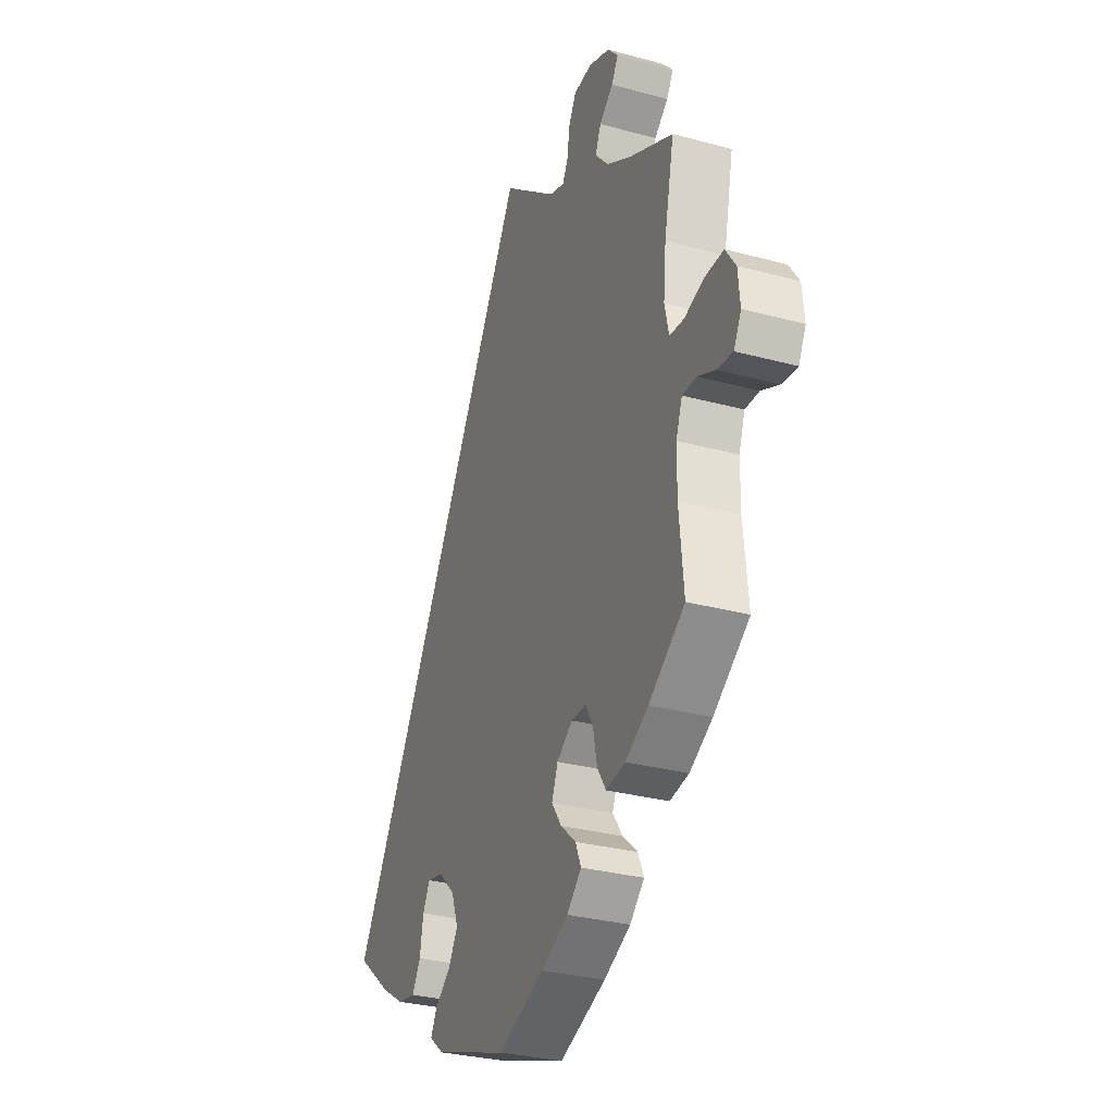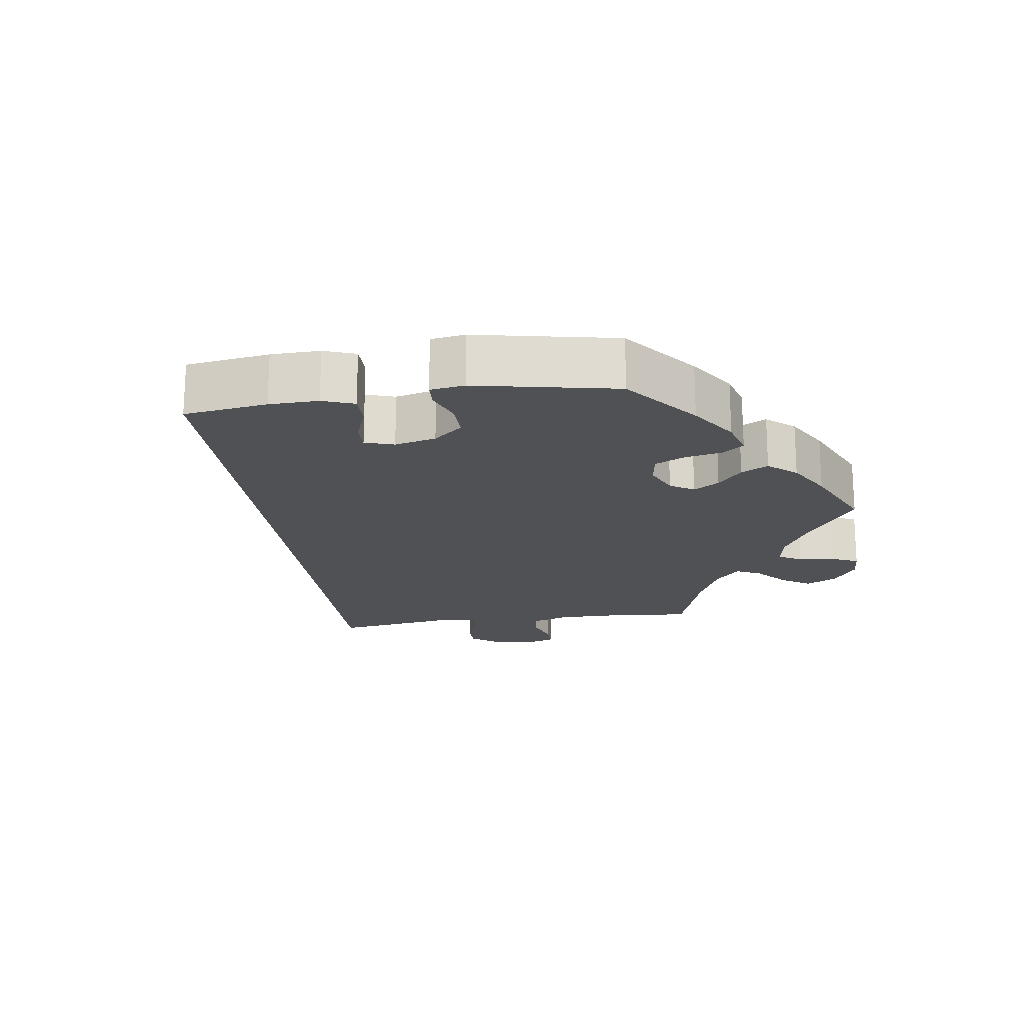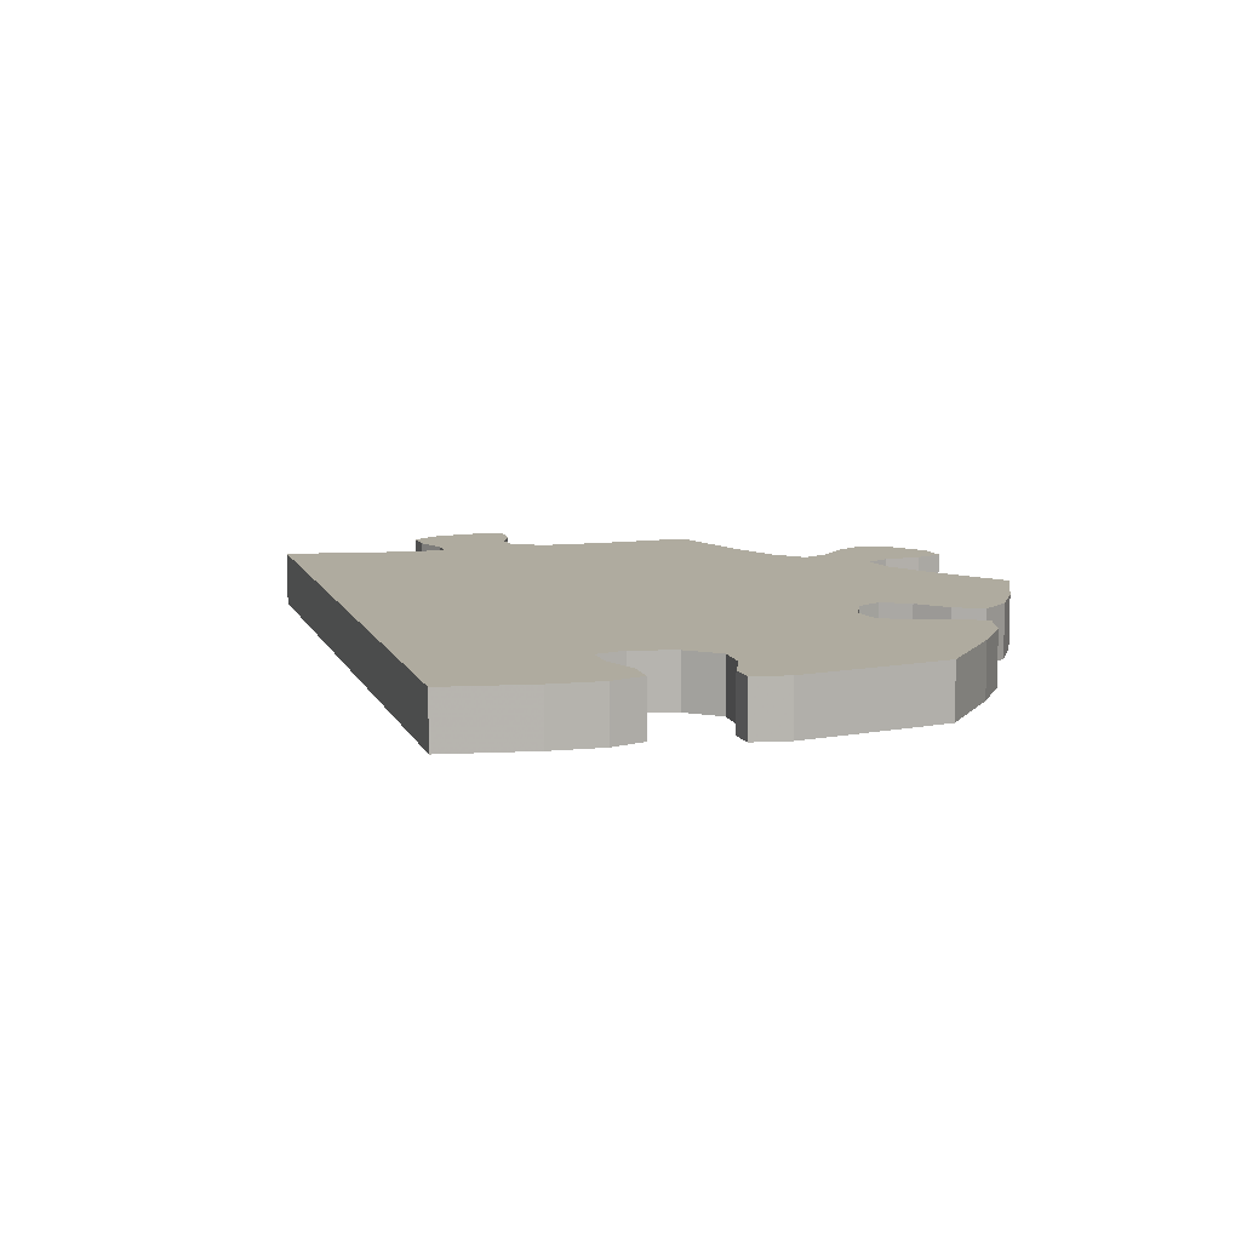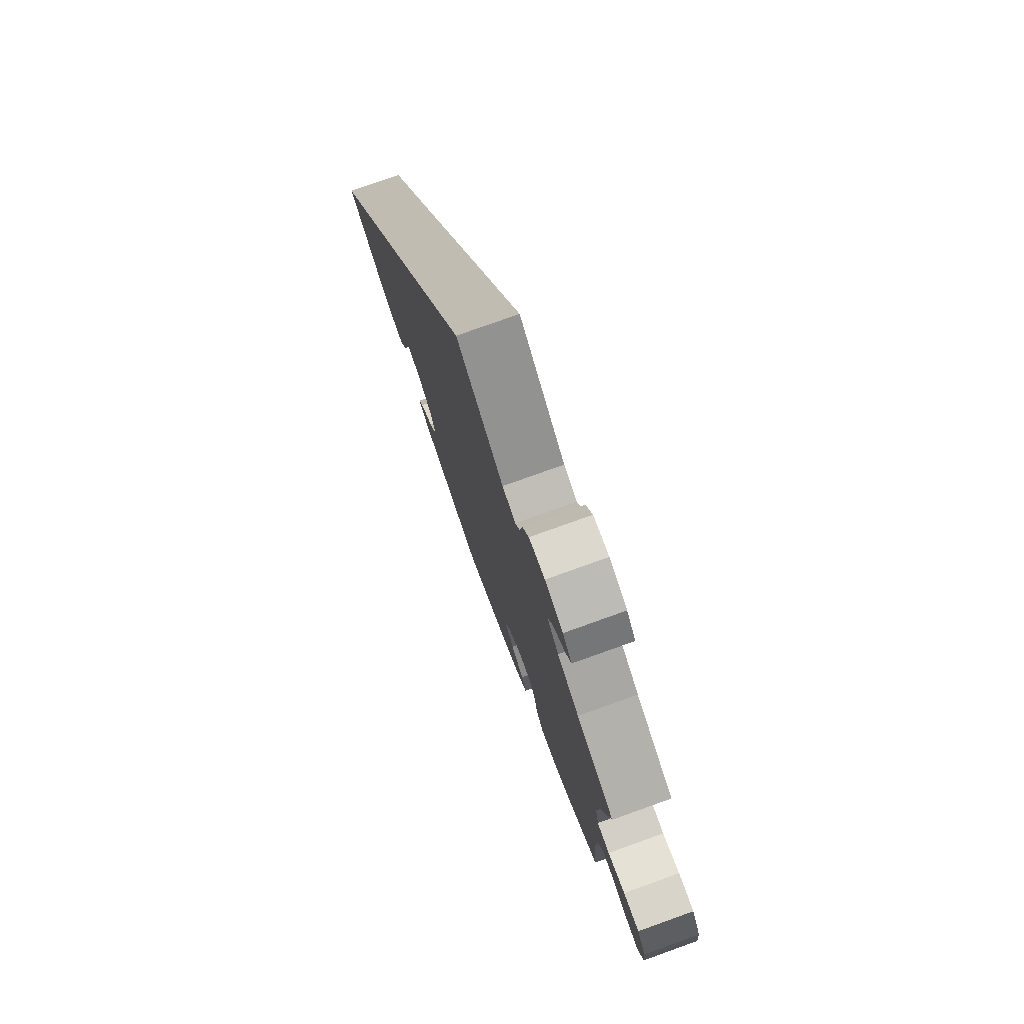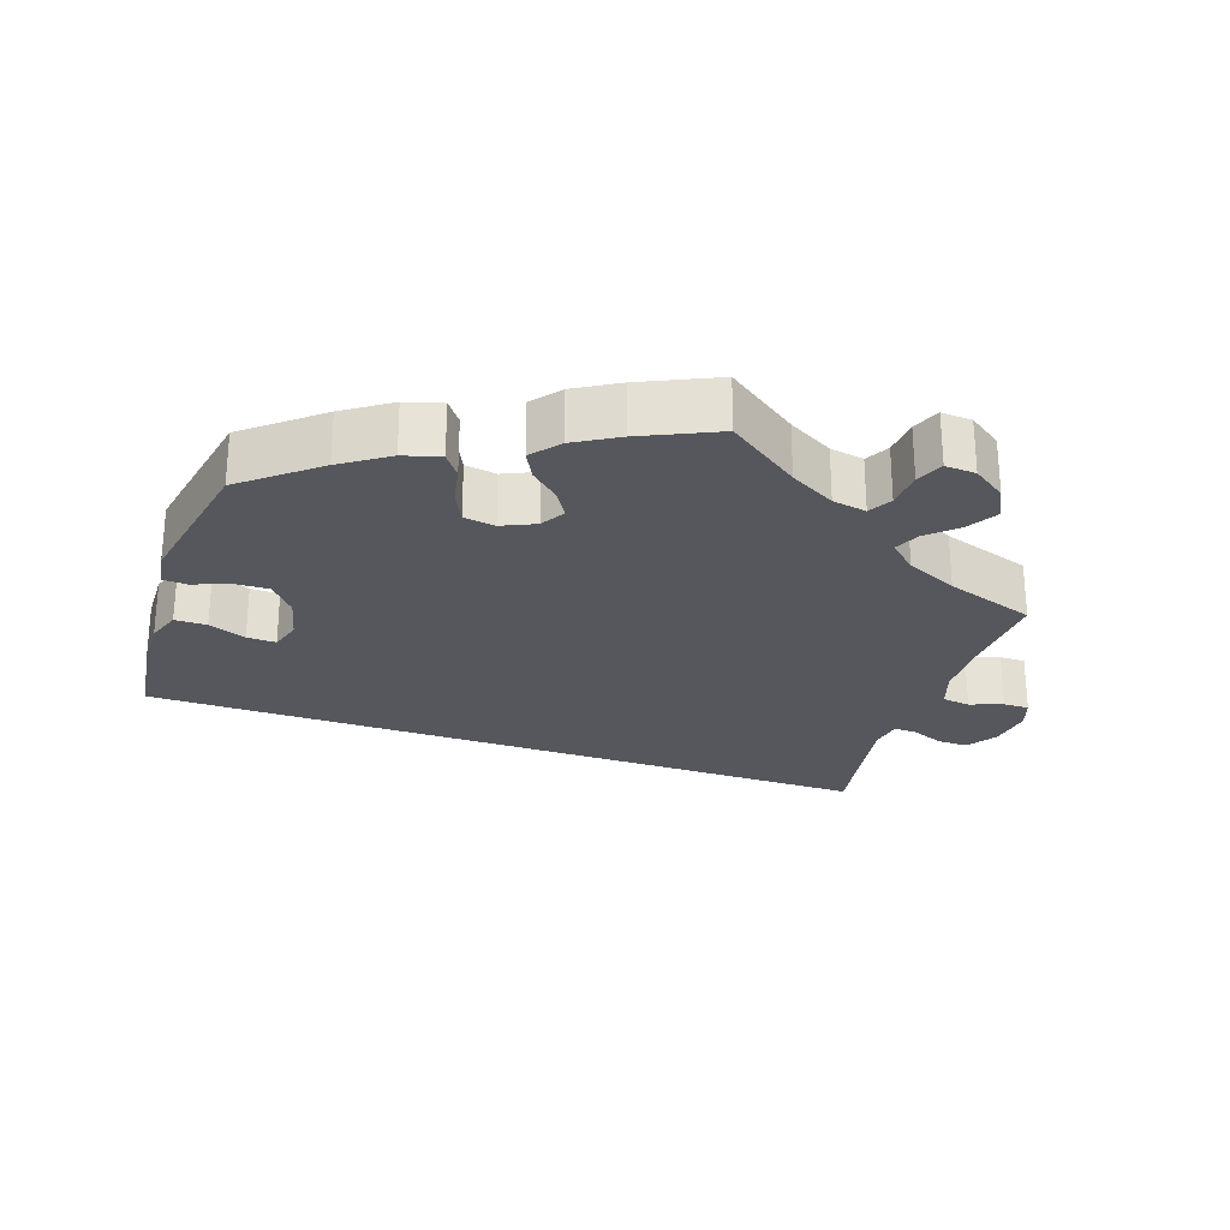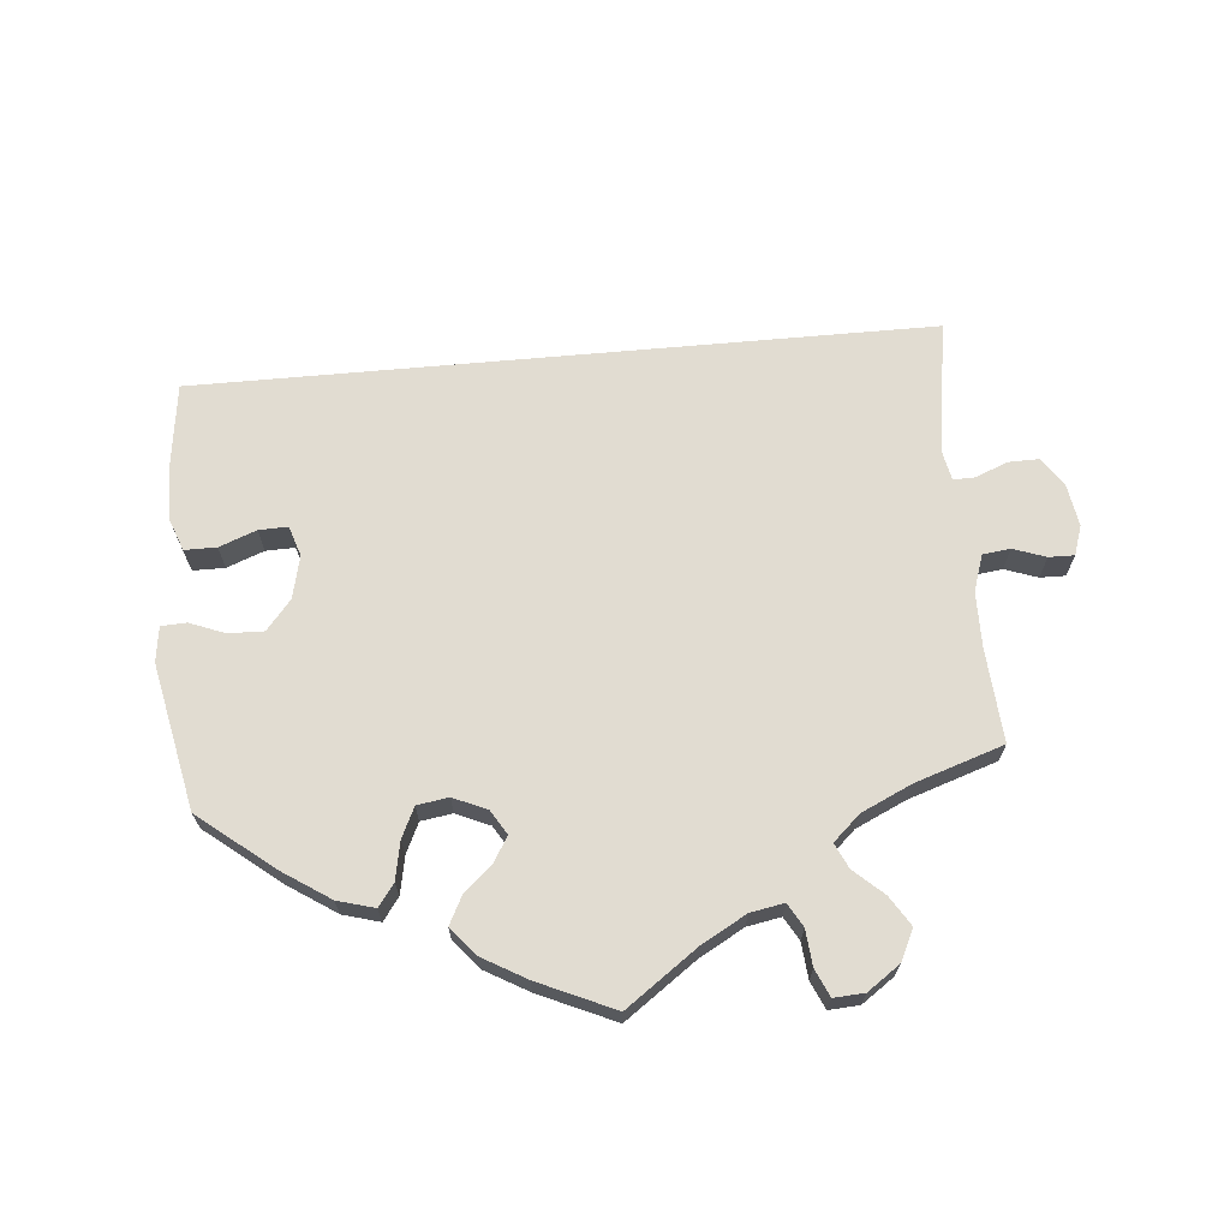
<metadata>
{"format":"obj","ext":"obj","renderer":"f3d","projection":"perspective","resolution":1024,"background":"white","views":[{"elev":-30.2,"azim":-111.6,"up":"+Z"},{"elev":-19.5,"azim":158.3,"up":"+Y"},{"elev":9.6,"azim":134.3,"up":"+Y"},{"elev":77.4,"azim":-109.7,"up":"+Z"},{"elev":-27.5,"azim":-138.5,"up":"+Y"},{"elev":69.2,"azim":-125.1,"up":"+Y"}]}
</metadata>
<code>
v 0.501 0.07 -0.288
v 0.408 0.07 -0.361
v 0.349 0.07 -0.397
v 0.302 0.07 -0.405
v 0.28 0.07 -0.367
v 0.271 0.07 -0.313
v 0.252 0.07 -0.278
v 0.21 0.07 -0.287
v 0.167 0.07 -0.328
v 0.149 0.07 -0.378
v 0.175 0.07 -0.42
v 0.215 0.07 -0.452
v 0.231 0.07 -0.483
v 0.193 0.07 -0.513
v 0.001 0.07 -0.578
v -0.121 0.07 -0.53
v -0.191 0.07 -0.495
v -0.229 0.07 -0.458
v -0.214 0.07 -0.423
v -0.174 0.07 -0.388
v -0.148 0.07 -0.35
v -0.164 0.07 -0.309
v -0.205 0.07 -0.279
v -0.244 0.07 -0.278
v -0.264 0.07 -0.315
v -0.274 0.07 -0.365
v -0.297 0.07 -0.401
v -0.347 0.07 -0.392
v -0.407 0.07 -0.357
v -0.501 0.07 -0.289
v -0.489 0.07 -0.168
v -0.49 0.07 -0.097
v -0.506 0.07 -0.052
v -0.543 0.07 -0.052
v -0.589 0.07 -0.073
v -0.63 0.07 -0.077
v -0.649 0.07 -0.039
v -0.644 0.07 0.016
v -0.617 0.07 0.055
v -0.569 0.07 0.053
v -0.517 0.07 0.036
v -0.479 0.07 0.039
v -0.468 0.07 0.088
v -0.475 0.07 0.164
v -0.501 0.07 0.289
v -0.386 0.07 0.343
v -0.32 0.07 0.381
v -0.285 0.07 0.42
v -0.3 0.07 0.455
v -0.336 0.07 0.486
v -0.354 0.07 0.516
v -0.326 0.07 0.547
v -0.271 0.07 0.567
v -0.223 0.07 0.562
v -0.203 0.07 0.526
v -0.196 0.07 0.479
v -0.182 0.07 0.453
v -0.142 0.07 0.466
v 0 0.07 0.578
v 0.501 0 -0.288
v 0.408 0 -0.361
v 0.349 0 -0.397
v 0.302 0 -0.405
v 0.28 0 -0.367
v 0.271 0 -0.313
v 0.252 0 -0.278
v 0.21 0 -0.287
v 0.167 0 -0.328
v 0.149 0 -0.378
v 0.175 0 -0.42
v 0.215 0 -0.452
v 0.231 0 -0.483
v 0.193 0 -0.513
v 0.001 0 -0.578
v -0.121 0 -0.53
v -0.191 0 -0.495
v -0.229 0 -0.458
v -0.214 0 -0.423
v -0.174 0 -0.388
v -0.148 0 -0.35
v -0.164 0 -0.309
v -0.205 0 -0.279
v -0.244 0 -0.278
v -0.264 0 -0.315
v -0.274 0 -0.365
v -0.297 0 -0.401
v -0.347 0 -0.392
v -0.407 0 -0.357
v -0.501 0 -0.289
v -0.489 0 -0.168
v -0.49 0 -0.097
v -0.506 0 -0.052
v -0.543 0 -0.052
v -0.589 0 -0.073
v -0.63 0 -0.077
v -0.649 0 -0.039
v -0.644 0 0.016
v -0.617 0 0.055
v -0.569 0 0.053
v -0.517 0 0.036
v -0.479 0 0.039
v -0.468 0 0.088
v -0.475 0 0.164
v -0.501 0 0.289
v -0.386 0 0.343
v -0.32 0 0.381
v -0.285 0 0.42
v -0.3 0 0.455
v -0.336 0 0.486
v -0.354 0 0.516
v -0.326 0 0.547
v -0.271 0 0.567
v -0.223 0 0.562
v -0.203 0 0.526
v -0.196 0 0.479
v -0.182 0 0.453
v -0.142 0 0.466
v 0 0 0.578
f 58 59 1 2
f 57 58 2 3
f 53 54 55 56
f 53 56 57
f 49 50 51 52
f 48 49 52 53
f 44 45 46
f 43 44 46 47
f 42 43 47 48
f 38 39 40 41
f 38 41 42
f 37 38 42
f 34 35 36 37
f 33 34 37 42
f 32 33 42 48
f 28 29 30 31
f 28 31 32 48
f 25 26 27 28
f 24 25 28 48
f 17 18 19 20
f 17 20 21
f 16 17 21
f 15 16 21
f 14 15 21 22
f 11 12 13 14
f 10 11 14 22
f 3 4 5 6
f 3 6 7
f 57 3 7
f 53 57 7 8
f 23 24 48 53
f 23 53 8 9
f 9 10 22 23
f 61 60 118 117
f 62 61 117 116
f 115 114 113 112
f 116 115 112
f 111 110 109 108
f 112 111 108 107
f 105 104 103
f 106 105 103 102
f 107 106 102 101
f 100 99 98 97
f 101 100 97
f 101 97 96
f 96 95 94 93
f 101 96 93 92
f 107 101 92 91
f 90 89 88 87
f 107 91 90 87
f 87 86 85 84
f 107 87 84 83
f 79 78 77 76
f 80 79 76
f 80 76 75
f 80 75 74
f 81 80 74 73
f 73 72 71 70
f 81 73 70 69
f 65 64 63 62
f 66 65 62
f 66 62 116
f 67 66 116 112
f 112 107 83 82
f 68 67 112 82
f 82 81 69 68
f 1 60 61 2
f 2 61 62 3
f 3 62 63 4
f 4 63 64 5
f 5 64 65 6
f 6 65 66 7
f 7 66 67 8
f 8 67 68 9
f 9 68 69 10
f 10 69 70 11
f 11 70 71 12
f 12 71 72 13
f 13 72 73 14
f 14 73 74 15
f 15 74 75 16
f 16 75 76 17
f 17 76 77 18
f 18 77 78 19
f 19 78 79 20
f 20 79 80 21
f 21 80 81 22
f 22 81 82 23
f 23 82 83 24
f 24 83 84 25
f 25 84 85 26
f 26 85 86 27
f 27 86 87 28
f 28 87 88 29
f 29 88 89 30
f 30 89 90 31
f 31 90 91 32
f 32 91 92 33
f 33 92 93 34
f 34 93 94 35
f 35 94 95 36
f 36 95 96 37
f 37 96 97 38
f 38 97 98 39
f 39 98 99 40
f 40 99 100 41
f 41 100 101 42
f 42 101 102 43
f 43 102 103 44
f 44 103 104 45
f 45 104 105 46
f 46 105 106 47
f 47 106 107 48
f 48 107 108 49
f 49 108 109 50
f 50 109 110 51
f 51 110 111 52
f 52 111 112 53
f 53 112 113 54
f 54 113 114 55
f 55 114 115 56
f 56 115 116 57
f 57 116 117 58
f 58 117 118 59
f 59 118 60 1

</code>
